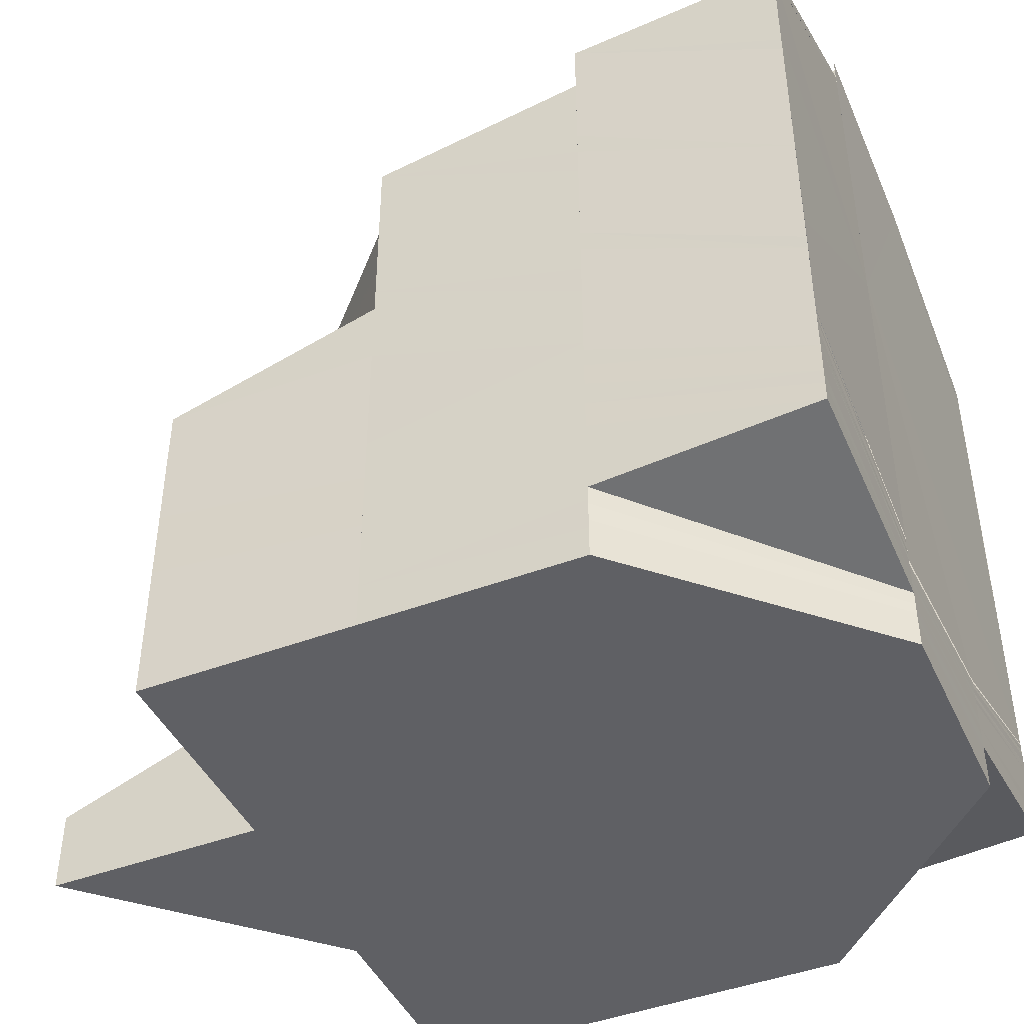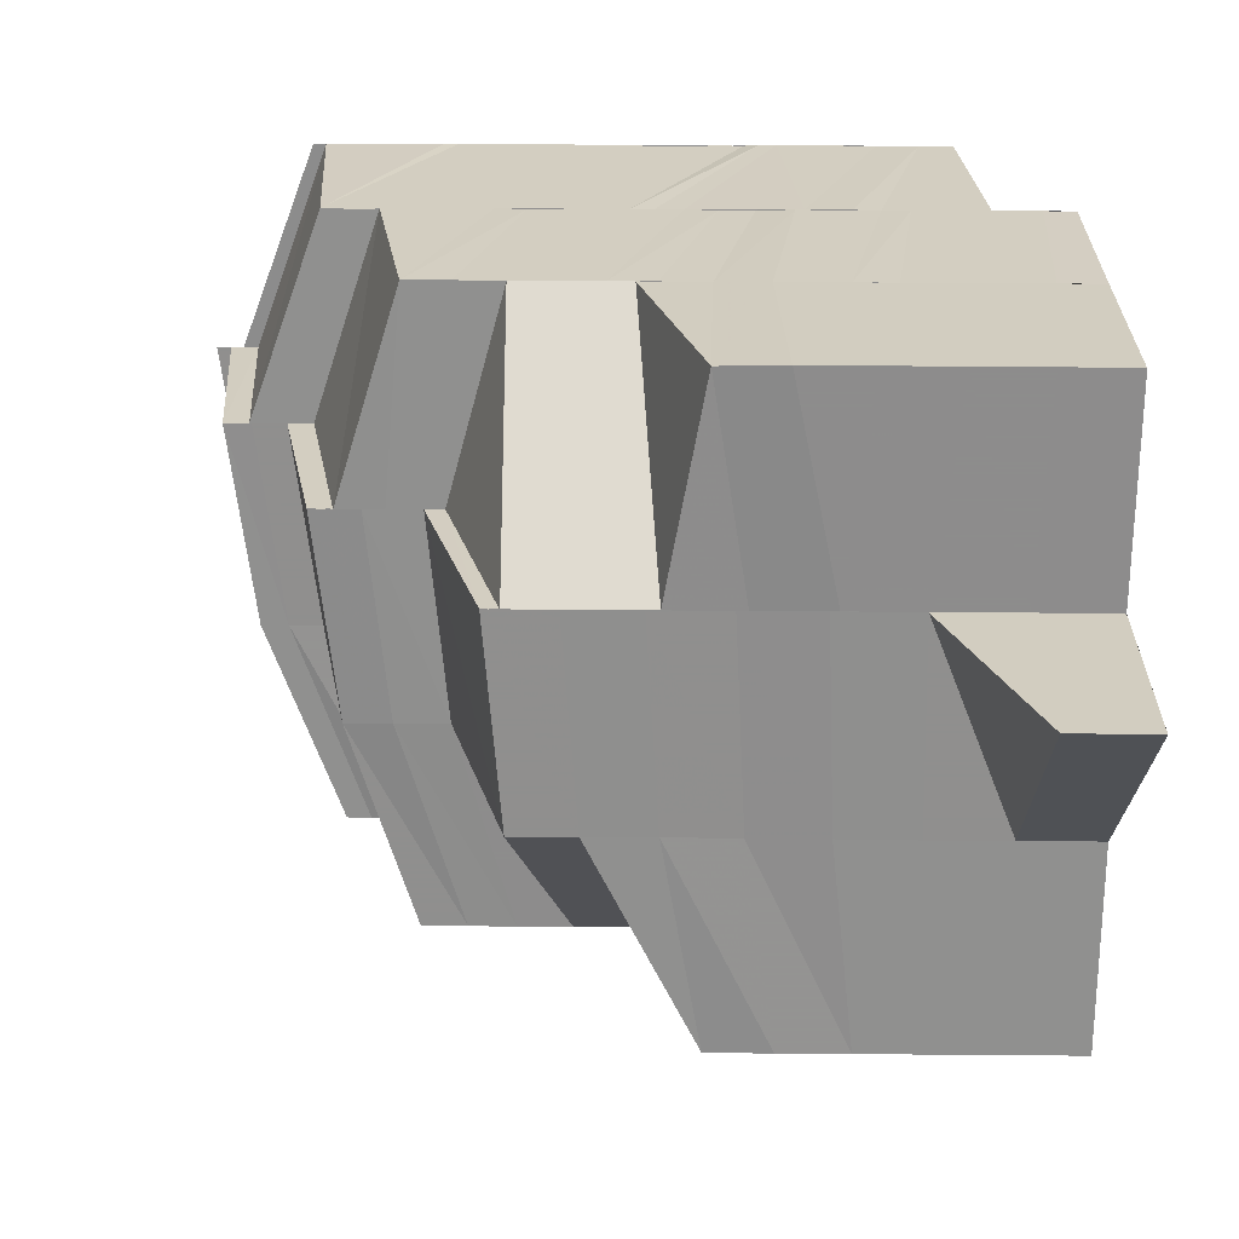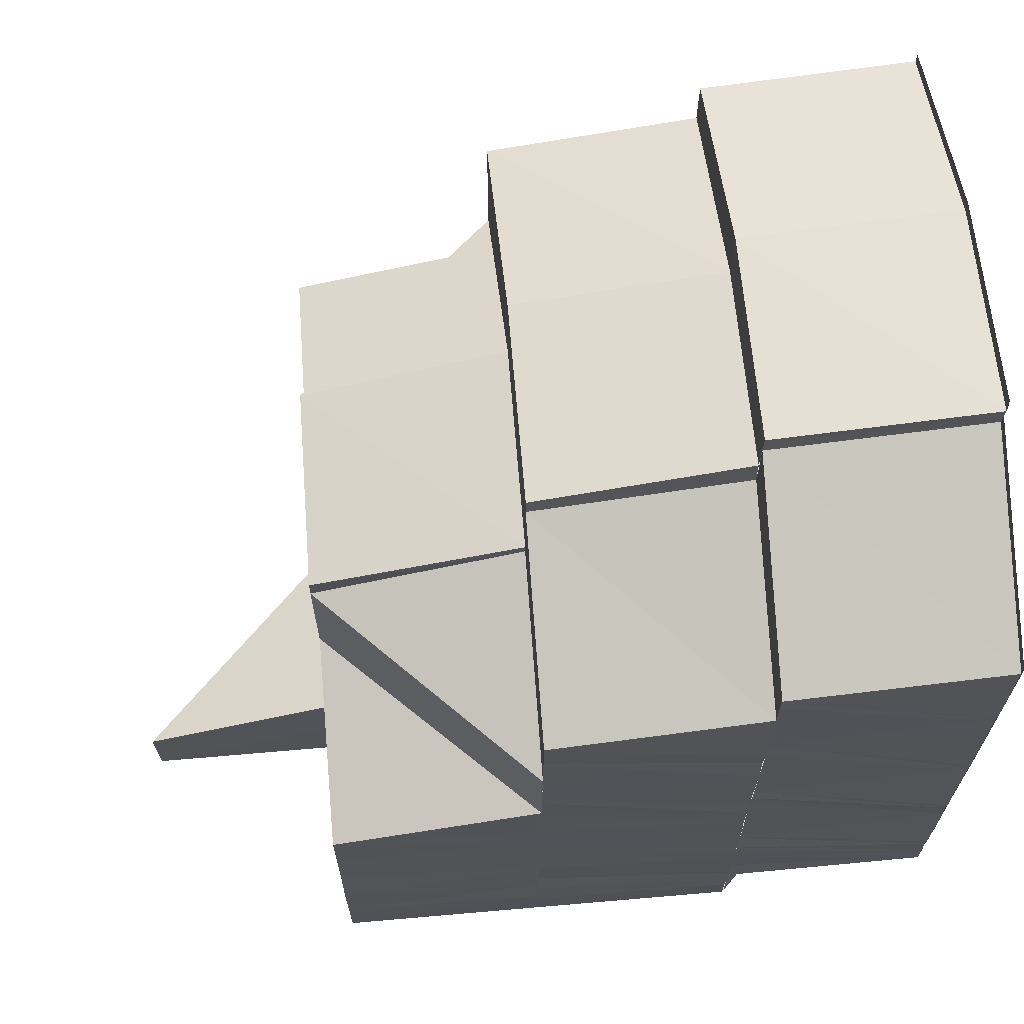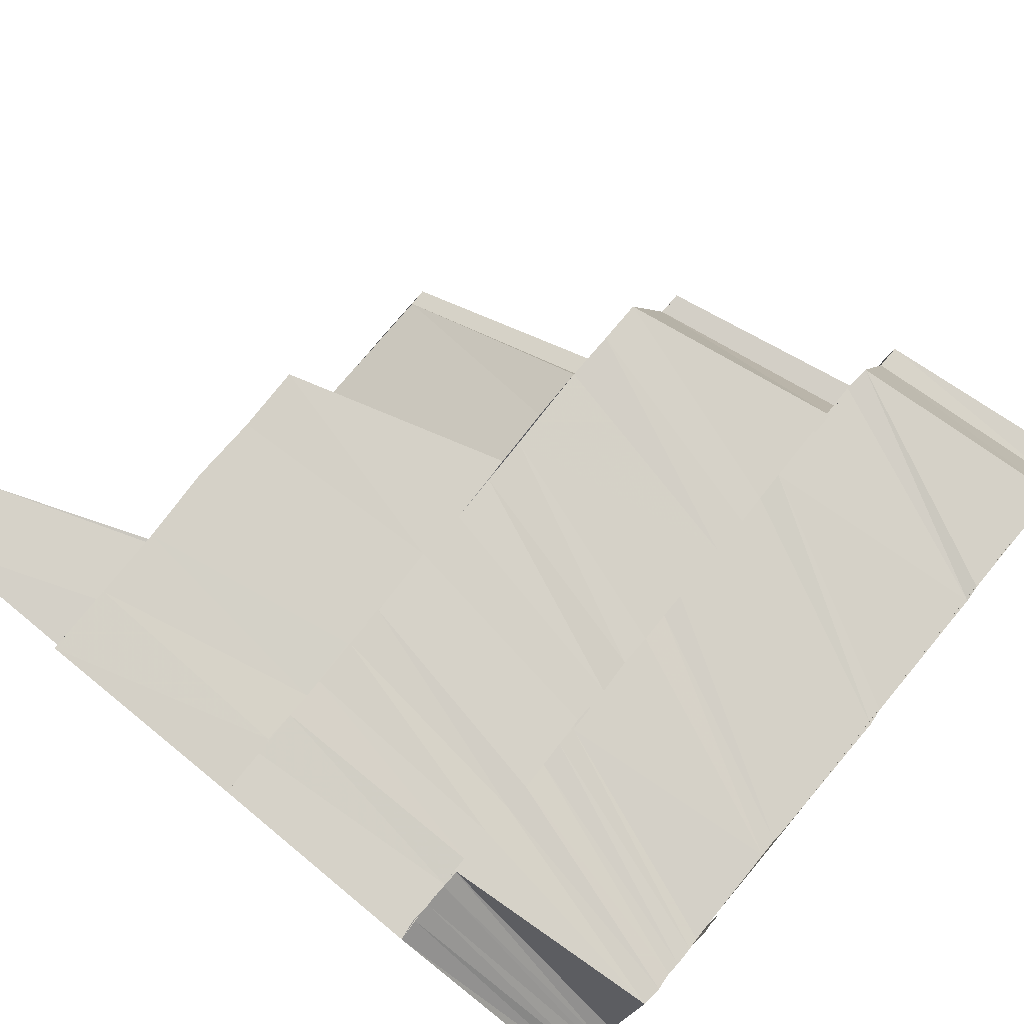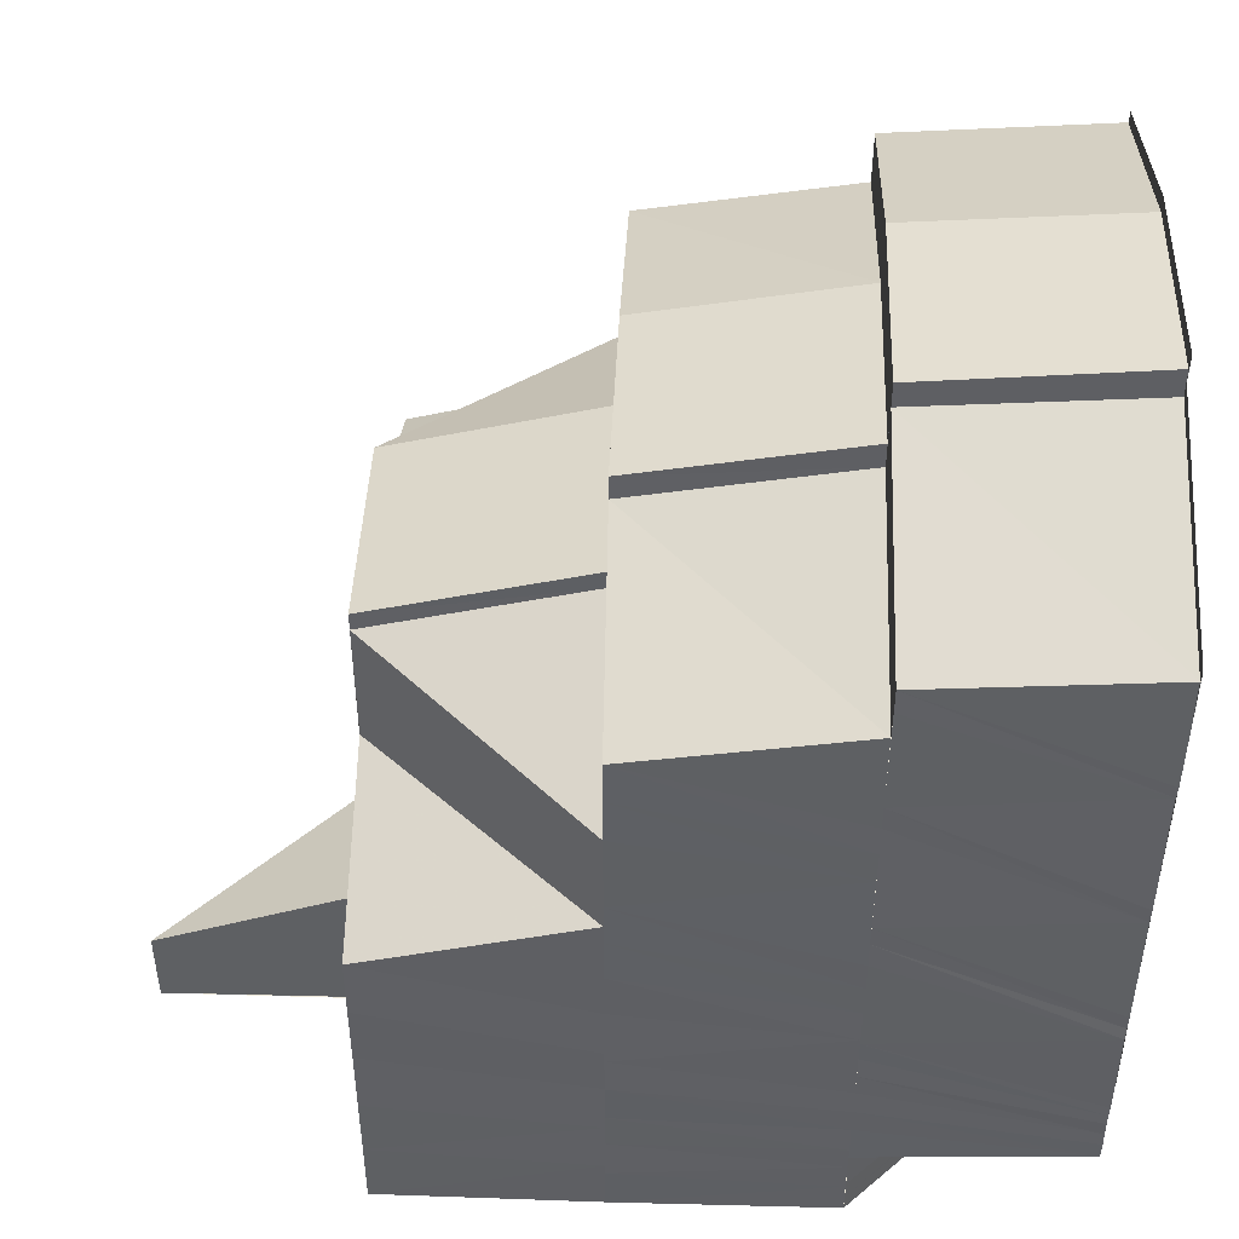
<metadata>
{"format":"obj","ext":"obj","renderer":"f3d","projection":"perspective","resolution":1024,"background":"white","views":[{"elev":-44.3,"azim":-156.0,"up":"+Z"},{"elev":24.9,"azim":90.9,"up":"+Y"},{"elev":67.4,"azim":175.2,"up":"+Z"},{"elev":79.2,"azim":-140.6,"up":"+Y"},{"elev":47.4,"azim":-178.0,"up":"+Z"}]}
</metadata>
<code>
o 651
v 2223 1901 16.5
v 2223 1901 16.5
v 2223 1901 16.5
v 2223 1901 16.5
v 2223 1901 16.5
v 2223 1901 16.5
v 2223 1901 16.5
v 2223 1901 16.5
v 2223 1901 16.5
v 2223 1901 16.5
v 2223 1901 16.5
v 2223 1901 16.5
v 2223 1901 16.5
v 2223 1901 16.5
v 2223 1901 16.5
v 2223 1901 16.5
v 2223 1901 16.5
v 2223 1901 16.5
v 2223 1901 16.5
v 2223 1901 16.5
v 2223 1901 16.5
v 2223 1901 16.5
v 2223 1901 16.5
v 2223 1901 16.5
v 2223 1901 16.5
v 2223 1901 16.5
v 2223 1901 16.5
v 2223 1901 16.5
v 2223 1901 16.5
v 2223 1901 16.51
v 2223 1901 16.5
v 2223 1901 16.5
v 2223 1901 16.51
v 2223 1901 16.51
v 2223 1901 16.5
v 2223 1901 16.5
v 2223 1901 16.51
v 2223 1901 16.5
v 2223 1901 16.5
v 2223 1901 16.51
v 2223 1901 16.5
v 2223 1901 16.5
v 2223 1901 16.51
v 2223 1901 16.51
v 2223 1901 16.51
v 2223 1901 16.51
v 2223 1901 16.52
v 2223 1901 16.51
v 2223 1901 16.51
v 2223 1901 16.51
v 2223 1901 16.51
v 2223 1901 16.51
v 2223 1901 16.51
v 2223 1901 16.52
v 2223 1901 16.52
v 2223 1901 16.52
v 2223 1901 16.51
v 2223 1901 16.51
v 2223 1901 16.52
v 2223 1901 16.52
v 2223 1901 16.52
v 2223 1901 16.52
v 2223 1901 16.52
v 2223 1901 16.52
v 2223 1901 16.52
v 2223 1901 16.52
v 2223 1901 16.53
v 2223 1901 16.53
v 2223 1901 16.52
v 2223 1901 16.53
v 2223 1901 16.53
v 2223 1901 16.53
v 2223 1901 16.52
v 2223 1901 16.53
v 2223 1901 16.53
v 2223 1901 16.52
v 2223 1901 16.52
v 2223 1901 16.52
v 2223 1901 16.53
v 2223 1901 16.51
v 2223 1901 16.51
v 2223 1901 16.51
v 2223 1901 16.51
v 2223 1901 16.51
v 2223 1901 16.51
v 2223 1901 16.5
v 2223 1901 16.5
v 2223 1901 16.51
v 2223 1901 16.5
v 2223 1901 16.5
v 2223 1901 16.5
v 2223 1901 16.5
v 2223 1901 16.5
v 2223 1901 16.5
v 2223 1901 16.5
v 2223 1901 16.5
v 2223 1901 16.5
v 2223 1901 16.5
v 2223 1901 16.5
v 2223 1901 16.5
v 2223 1901 16.5
v 2223 1901 16.5
v 2223 1901 16.5
v 2223 1901 16.5
v 2223 1901 16.5
v 2223 1901 16.5
v 2223 1901 16.5
v 2223 1901 16.5
v 2223 1901 16.5
v 2223 1901 16.5
v 2223 1901 16.5
v 2223 1901 16.5
v 2223 1901 16.5
v 2223 1901 16.5
v 2223 1901 16.5
v 2223 1901 16.5
v 2223 1901 16.5
v 2223 1901 16.5
v 2223 1901 16.5
v 2223 1901 16.5
v 2223 1901 16.5
v 2223 1901 16.5
v 2223 1901 16.5
v 2223 1901 16.51
v 2223 1901 16.5
v 2223 1901 16.5
v 2223 1901 16.5
v 2223 1901 16.5
v 2223 1901 16.5
v 2223 1901 16.5
v 2223 1901 16.5
v 2223 1901 16.51
v 2223 1901 16.51
v 2223 1901 16.51
v 2223 1901 16.51
v 2223 1901 16.51
v 2223 1901 16.51
v 2223 1901 16.51
v 2223 1901 16.51
v 2223 1901 16.51
v 2223 1901 16.52
v 2223 1901 16.51
v 2223 1901 16.51
v 2223 1901 16.51
v 2223 1901 16.51
v 2223 1901 16.51
v 2223 1901 16.51
v 2223 1901 16.52
v 2223 1901 16.51
v 2223 1901 16.51
v 2223 1901 16.52
v 2223 1901 16.52
v 2223 1901 16.52
v 2223 1901 16.52
v 2223 1901 16.52
v 2223 1901 16.53
v 2223 1901 16.52
v 2223 1901 16.52
v 2223 1901 16.53
v 2223 1901 16.53
v 2223 1901 16.53
v 2223 1901 16.53
v 2223 1901 16.52
v 2223 1901 16.52
v 2223 1901 16.52
v 2223 1901 16.52
v 2223 1901 16.51
v 2223 1901 16.52
v 2223 1901 16.51
v 2223 1901 16.52
v 2223 1901 16.51
v 2223 1901 16.51
v 2223 1901 16.53
v 2223 1901 16.5
v 2223 1901 16.53
v 2223 1901 16.53
v 2223 1901 16.52
v 2223 1901 16.53
v 2223 1901 16.53
v 2223 1901 16.53
v 2223 1901 16.53
v 2223 1901 16.5
v 2223 1901 16.5
v 2223 1901 16.5
v 2223 1901 16.51
v 2223 1901 16.5
v 2223 1901 16.5
v 2223 1901 16.51
v 2223 1901 16.5
v 2223 1901 16.5
v 2223 1901 16.5
v 2223 1901 16.5
v 2223 1901 16.5
v 2223 1901 16.5
v 2223 1901 16.5
v 2223 1901 16.5
v 2223 1901 16.5
v 2223 1901 16.5
v 2223 1901 16.5
v 2223 1901 16.5
v 2223 1901 16.5
v 2223 1901 16.5
v 2223 1901 16.5
v 2223 1901 16.5
v 2223 1901 16.5
v 2223 1901 16.5
v 2223 1901 16.51
v 2223 1901 16.5
v 2223 1901 16.51
v 2223 1901 16.5
v 2223 1901 16.51
v 2223 1901 16.5
v 2223 1901 16.51
v 2223 1901 16.5
v 2223 1901 16.51
v 2223 1901 16.51
v 2223 1901 16.52
v 2223 1901 16.51
v 2223 1901 16.52
v 2223 1901 16.53
v 2223 1901 16.53
v 2223 1901 16.53
v 2223 1901 16.53
v 2223 1901 16.53
v 2223 1901 16.53
v 2223 1901 16.53
v 2223 1901 16.53
v 2223 1901 16.54
v 2223 1901 16.53
v 2223 1901 16.53
v 2223 1901 16.53
v 2223 1901 16.53
v 2223 1901 16.53
v 2223 1901 16.53
v 2223 1901 16.53
v 2223 1901 16.53
v 2223 1901 16.53
v 2223 1901 16.53
v 2223 1901 16.53
v 2223 1901 16.53
v 2223 1901 16.53
v 2223 1901 16.53
v 2223 1901 16.52
v 2223 1901 16.53
v 2223 1901 16.53
v 2223 1901 16.53
v 2223 1901 16.53
v 2223 1901 16.53
v 2223 1901 16.53
v 2223 1901 16.54
v 2223 1901 16.53
v 2223 1901 16.53
v 2223 1901 16.53
v 2223 1901 16.53
v 2223 1901 16.53
v 2223 1901 16.53
v 2223 1901 16.53
v 2223 1901 16.53
v 2223 1901 16.52
v 2223 1901 16.52
v 2223 1901 16.52
v 2223 1901 16.52
v 2223 1901 16.51
v 2223 1901 16.51
v 2223 1901 16.52
v 2223 1901 16.51
v 2223 1901 16.5
v 2223 1901 16.5
v 2223 1901 16.5
v 2223 1901 16.51
v 2223 1901 16.5
v 2223 1901 16.5
v 2223 1901 16.51
v 2223 1901 16.5
v 2223 1901 16.5
v 2223 1901 16.51
v 2223 1901 16.5
v 2223 1901 16.5
v 2223 1901 16.5
v 2223 1901 16.5
v 2223 1901 16.5
v 2223 1901 16.5
v 2223 1901 16.5
v 2223 1901 16.5
v 2223 1901 16.5
v 2223 1901 16.5
v 2223 1901 16.5
v 2223 1901 16.5
v 2223 1901 16.5
v 2223 1901 16.5
v 2223 1901 16.5
v 2223 1901 16.5
v 2223 1901 16.5
v 2223 1901 16.5
v 2223 1901 16.5
v 2223 1901 16.5
v 2223 1901 16.5
v 2223 1901 16.5
v 2223 1901 16.5
v 2223 1901 16.5
v 2223 1901 16.5
v 2223 1901 16.5
v 2223 1901 16.5
v 2223 1901 16.5
v 2223 1901 16.5
v 2223 1901 16.5
v 2223 1901 16.5
v 2223 1901 16.5
v 2223 1901 16.5
v 2223 1901 16.5
v 2223 1901 16.5
v 2223 1901 16.5
v 2223 1901 16.51
v 2223 1901 16.5
v 2223 1901 16.5
v 2223 1901 16.51
v 2223 1901 16.5
v 2223 1901 16.5
v 2223 1901 16.51
v 2223 1901 16.5
v 2223 1901 16.5
v 2223 1901 16.51
v 2223 1901 16.5
v 2223 1901 16.51
v 2223 1901 16.5
v 2223 1901 16.5
v 2223 1901 16.5
v 2223 1901 16.5
v 2223 1901 16.5
v 2223 1901 16.5
v 2223 1901 16.5
v 2223 1901 16.5
v 2223 1901 16.5
v 2223 1901 16.51
v 2223 1901 16.51
v 2223 1901 16.51
v 2223 1901 16.51
v 2223 1901 16.51
v 2223 1901 16.52
v 2223 1901 16.51
v 2223 1901 16.52
v 2223 1901 16.52
v 2223 1901 16.52
v 2223 1901 16.52
v 2223 1901 16.52
v 2223 1901 16.52
v 2223 1901 16.52
v 2223 1901 16.52
v 2223 1901 16.52
v 2223 1901 16.53
v 2223 1901 16.53
v 2223 1901 16.53
v 2223 1901 16.5
v 2223 1901 16.5
v 2223 1901 16.5
v 2223 1901 16.5
v 2223 1901 16.5
v 2223 1901 16.5
v 2223 1901 16.5
v 2223 1901 16.53
v 2223 1901 16.53
v 2223 1901 16.53
v 2223 1901 16.53
v 2223 1901 16.53
v 2223 1901 16.53
v 2223 1901 16.53
v 2223 1901 16.53
v 2223 1901 16.54
v 2223 1901 16.54
v 2223 1901 16.53
v 2223 1901 16.53
v 2223 1901 16.53
v 2223 1901 16.54
v 2223 1901 16.53
v 2223 1901 16.53
v 2223 1901 16.53
v 2223 1901 16.53
v 2223 1901 16.52
v 2223 1901 16.51
v 2223 1901 16.51
v 2223 1901 16.5
f 1 2 3
f 2 4 5
f 3 5 6
f 7 5 8
f 9 10 7
f 11 9 12
f 5 13 14
f 15 11 16
f 17 15 16
f 18 17 16
f 19 18 16
f 20 19 16
f 21 20 16
f 22 21 16
f 23 22 16
f 24 23 16
f 25 24 16
f 26 27 13
f 28 26 5
f 5 26 29
f 28 30 26
f 29 31 32
f 30 33 26
f 33 34 27
f 26 33 35
f 35 36 31
f 30 37 33
f 38 39 31
f 39 40 36
f 41 38 42
f 37 43 33
f 33 43 44
f 44 45 36
f 40 46 45
f 37 47 43
f 46 48 49
f 50 49 45
f 43 51 50
f 47 51 43
f 43 52 34
f 51 53 52
f 47 54 51
f 54 55 51
f 54 56 55
f 51 55 57
f 57 58 49
f 57 59 58
f 55 59 57
f 56 60 55
f 55 60 59
f 60 61 59
f 62 63 60
f 60 64 61
f 65 64 60
f 64 66 61
f 65 67 64
f 64 68 66
f 67 68 64
f 68 69 66
f 67 70 68
f 68 71 69
f 70 71 68
f 71 72 73
f 74 75 71
f 69 76 77
f 78 79 76
f 77 76 80
f 77 80 81
f 82 77 81
f 82 81 83
f 84 82 83
f 84 83 85
f 85 83 86
f 85 86 87
f 88 85 87
f 88 87 89
f 90 88 89
f 90 89 91
f 92 90 91
f 92 91 93
f 94 92 93
f 94 93 95
f 42 94 96
f 96 97 98
f 97 99 100
f 98 99 101
f 97 102 99
f 101 103 104
f 103 105 106
f 103 107 105
f 107 108 105
f 107 109 108
f 109 110 108
f 104 111 112
f 112 113 114
f 113 115 116
f 111 117 118
f 111 119 117
f 119 120 117
f 119 121 120
f 121 122 120
f 121 123 122
f 123 124 122
f 113 125 126
f 125 127 115
f 126 128 129
f 130 131 128
f 125 132 130
f 132 133 127
f 134 135 133
f 132 134 136
f 137 138 135
f 134 137 139
f 140 141 138
f 137 140 142
f 143 140 137
f 144 143 137
f 143 145 140
f 145 146 140
f 145 147 146
f 147 148 146
f 147 149 148
f 150 143 144
f 149 151 148
f 148 151 152
f 151 153 154
f 155 156 153
f 151 155 157
f 155 158 159
f 158 160 159
f 161 160 162
f 163 164 158
f 165 163 158
f 163 166 164
f 167 163 165
f 166 168 164
f 169 167 165
f 169 165 170
f 171 169 170
f 171 170 149
f 172 171 149
f 164 168 173
f 174 171 172
f 168 175 176
f 168 177 178
f 177 179 178
f 180 179 181
f 182 183 172
f 184 172 185
f 186 182 185
f 187 185 188
f 189 186 188
f 190 188 150
f 191 189 150
f 192 193 190
f 193 194 187
f 194 195 184
f 193 196 197
f 194 198 196
f 195 199 198
f 192 197 200
f 201 200 202
f 201 192 203
f 204 201 205
f 195 206 174
f 206 207 174
f 206 208 207
f 208 209 207
f 208 210 209
f 210 211 209
f 210 212 211
f 212 213 211
f 214 215 213
f 214 216 217
f 216 218 217
f 218 219 217
f 219 220 217
f 220 221 217
f 221 222 217
f 221 222 223
f 224 223 225
f 226 224 227
f 225 228 229
f 230 225 231
f 232 233 230
f 234 231 235
f 236 235 237
f 234 235 238
f 239 234 238
f 239 238 71
f 71 238 240
f 241 242 240
f 240 243 76
f 240 244 243
f 235 245 244
f 235 246 245
f 247 248 245
f 249 247 235
f 250 251 246
f 252 250 253
f 253 254 255
f 251 256 257
f 257 258 259
f 257 259 260
f 260 259 261
f 260 261 262
f 262 261 263
f 262 263 264
f 265 262 264
f 265 264 266
f 266 264 267
f 266 268 269
f 270 269 271
f 270 266 272
f 273 271 274
f 273 270 275
f 276 274 277
f 276 273 278
f 279 277 280
f 86 276 281
f 86 281 279
f 282 279 283
f 279 284 283
f 282 283 285
f 102 282 285
f 102 285 99
f 99 285 286
f 99 286 287
f 285 288 286
f 285 283 288
f 283 289 288
f 283 284 289
f 284 109 289
f 284 290 109
f 291 290 292
f 293 294 290
f 290 295 109
f 109 295 110
f 295 296 110
f 295 297 298
f 290 299 295
f 278 299 290
f 294 300 299
f 299 301 295
f 299 302 301
f 275 302 299
f 300 303 302
f 302 304 301
f 302 305 304
f 303 306 305
f 272 305 302
f 305 307 304
f 305 308 307
f 267 308 305
f 308 309 307
f 267 310 308
f 308 311 309
f 310 311 308
f 311 312 309
f 310 313 311
f 311 314 312
f 313 314 311
f 314 315 312
f 313 316 314
f 314 317 315
f 316 317 314
f 317 318 315
f 316 319 317
f 317 320 318
f 319 320 317
f 320 321 318
f 319 322 320
f 320 323 321
f 322 323 320
f 322 324 323
f 325 326 327
f 326 328 329
f 329 330 331
f 332 333 330
f 328 334 332
f 136 335 332
f 334 336 335
f 139 337 335
f 336 338 337
f 338 339 340
f 142 340 337
f 341 342 340
f 341 343 342
f 343 344 342
f 343 152 344
f 152 345 344
f 344 345 56
f 345 346 347
f 348 349 345
f 157 350 345
f 349 351 350
f 351 352 350
f 353 354 355
f 356 357 123
f 357 191 358
f 359 358 123
f 123 358 124
f 358 144 124
f 358 150 144
f 203 150 358
f 160 360 361
f 361 360 70
f 160 173 360
f 173 362 360
f 360 363 364
f 365 366 362
f 367 365 362
f 368 369 370
f 370 371 372
f 369 371 254
f 369 373 371
f 373 374 371
f 371 374 375
f 371 375 258
f 373 374 217
f 374 376 217
f 376 377 217
f 377 378 217
f 378 379 217
f 379 380 217
f 380 381 217
f 381 194 217

</code>
